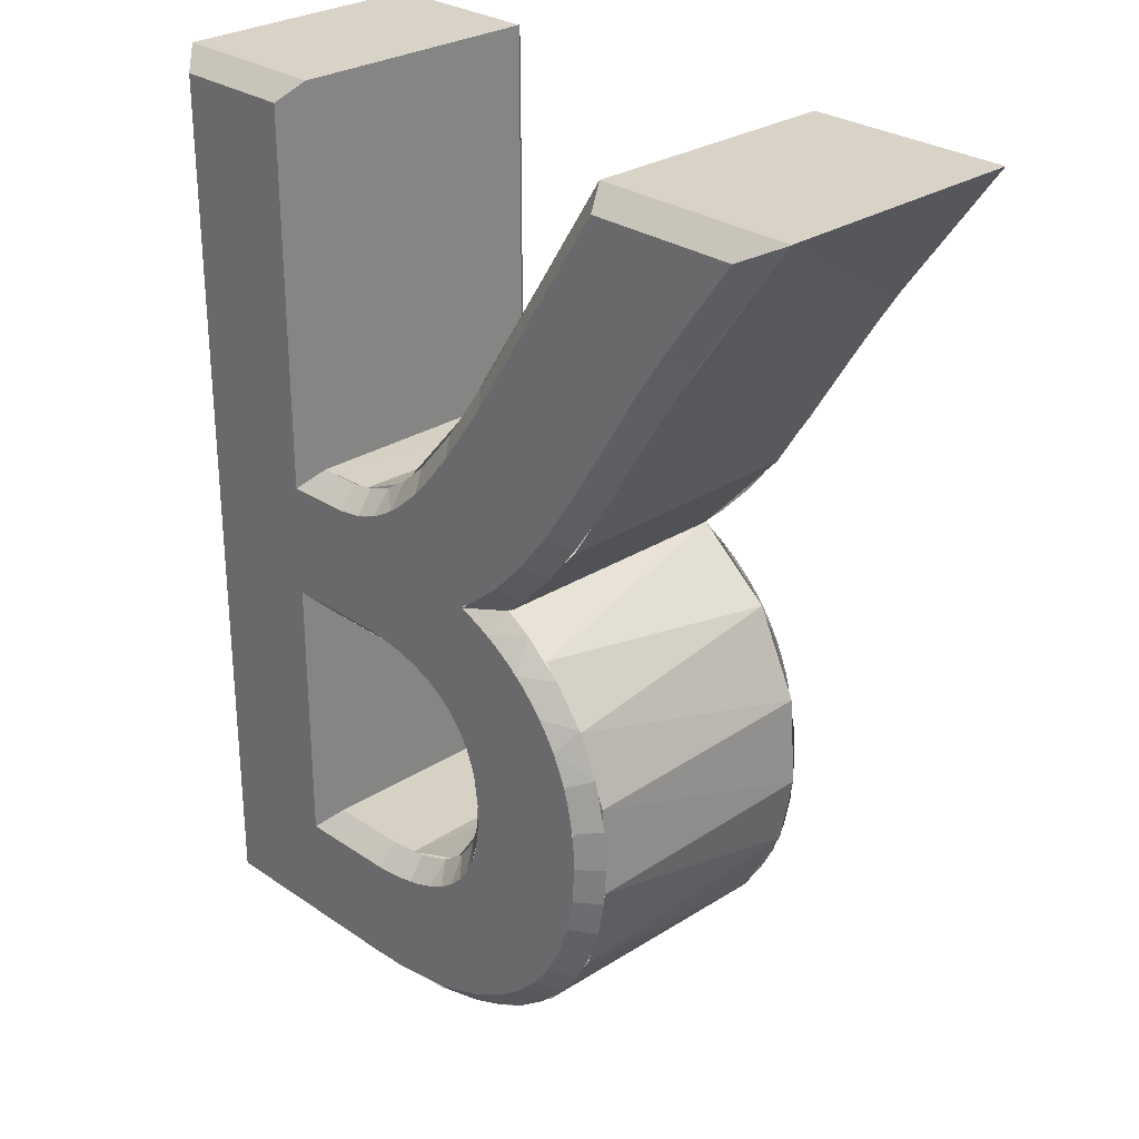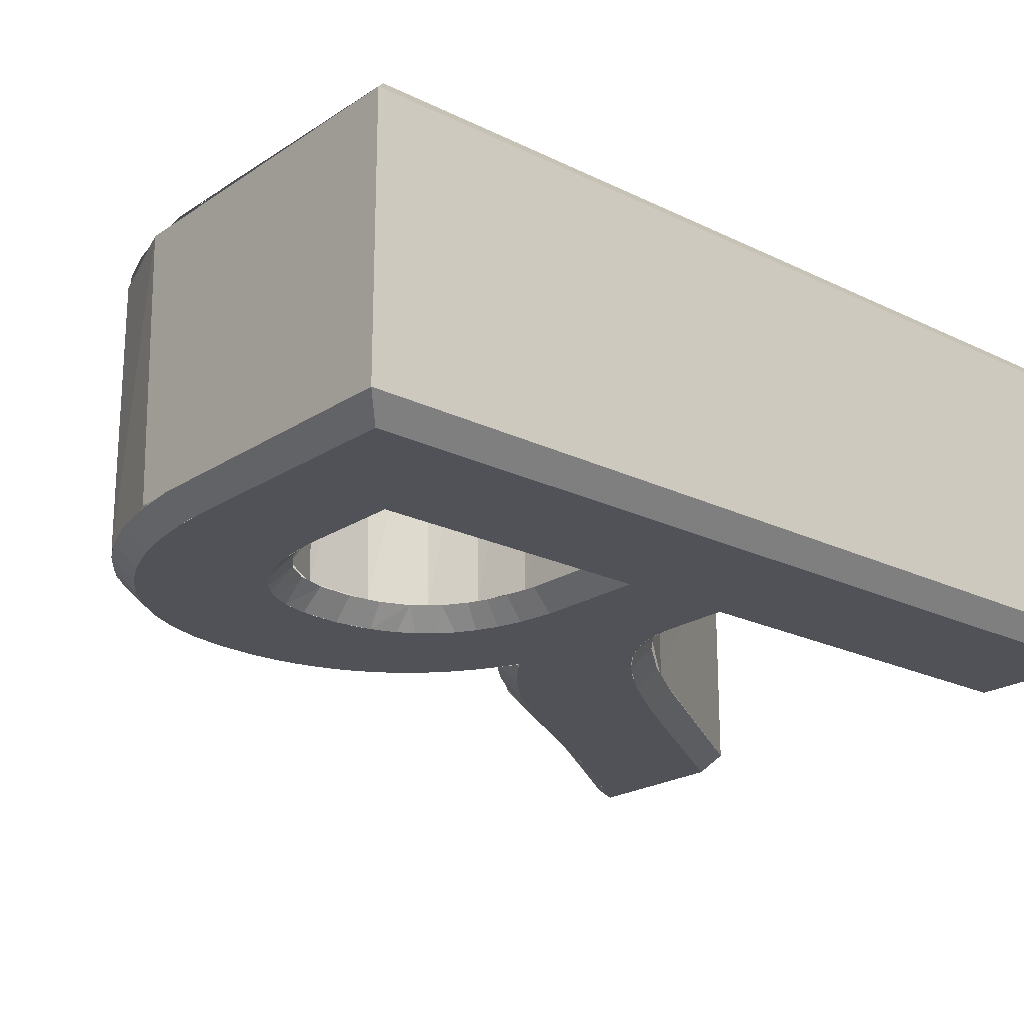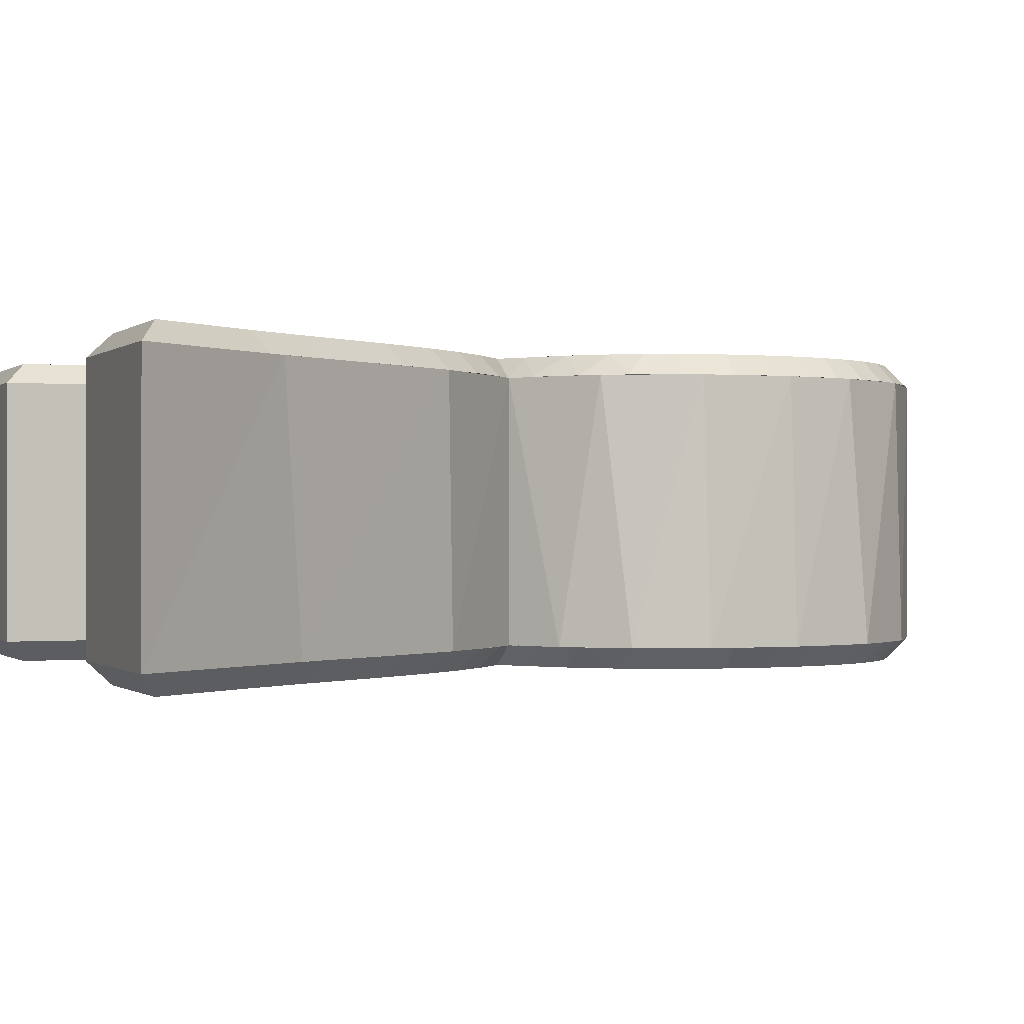
<metadata>
{"format":"obj","ext":"obj","renderer":"f3d","projection":"perspective","resolution":1024,"background":"white","views":[{"elev":28.0,"azim":46.0,"up":"+Z"},{"elev":-21.5,"azim":-131.0,"up":"+Y"},{"elev":-0.4,"azim":67.8,"up":"+Y"}]}
</metadata>
<code>
v -0.1732 0.116 -0.043
v -0.1572 0.09997 -0.059
v -0.1732 0.116 -0.257
v -0.1572 0.09997 -0.241
v -0.09273 0.116 -0.2566
v -0.0937 0.09998 -0.2406
v -0.05711 0.116 -0.2521
v -0.06064 0.09999 -0.2364
v -0.03342 0.116 -0.2445
v -0.01965 0.116 -0.2377
v -0.03295 0.1 -0.2269
v -0.00791 0.116 -0.2295
v 0.001872 0.116 -0.22
v -0.01382 0.1 -0.2135
v 0.009765 0.116 -0.2091
v 0.01584 0.116 -0.1971
v -0.001258 0.1 -0.1963
v 0.02175 0.116 -0.1776
v 0.005998 0.09999 -0.1744
v 0.02396 0.116 -0.1465
v 0.007925 0.09998 -0.147
v 0.02006 0.116 -0.1186
v 0.004538 0.09999 -0.1227
v 0.01288 0.116 -0.09989
v 0.005761 0.116 -0.088
v -0.004208 0.1 -0.1017
v -0.00341 0.116 -0.07712
v -0.01479 0.116 -0.06744
v -0.01912 0.1 -0.08418
v -0.02853 0.116 -0.05911
v -0.0358 0.09997 -0.07342
v -0.04478 0.116 -0.05233
v -0.04996 0.09997 -0.06751
v -0.06371 0.116 -0.04726
v -0.06694 0.09997 -0.06296
v -0.09108 0.116 -0.04351
v -0.09236 0.09996 -0.05946
v -0.1572 0.09997 -0.059
v -0.1572 -0.1 -0.059
v -0.1572 0.09997 -0.241
v -0.1572 -0.1 -0.241
v -0.07563 0.09997 -0.2397
v -0.07162 -0.1 -0.2392
v -0.02291 0.09997 -0.2221
v -0.02021 -0.1 -0.2201
v 0.002957 0.09997 -0.1887
v 0.004007 -0.1 -0.1856
v 0.007638 0.09997 -0.135
v 0.007131 -0.1 -0.1316
v -0.009263 0.09997 -0.09292
v -0.01139 -0.1 -0.0904
v -0.04086 0.09997 -0.07076
v -0.04336 -0.1 -0.0697
v -0.07962 0.09997 -0.06029
v -0.08351 -0.1 -0.05987
v -0.1572 -0.1 -0.059
v -0.1732 -0.116 -0.043
v -0.1572 -0.1 -0.241
v -0.1732 -0.116 -0.257
v -0.09374 -0.1 -0.2407
v -0.09269 -0.116 -0.2566
v -0.06068 -0.1001 -0.2364
v -0.05706 -0.1161 -0.2521
v -0.03298 -0.1001 -0.2269
v -0.03342 -0.116 -0.2445
v -0.01965 -0.116 -0.2377
v -0.01384 -0.1001 -0.2135
v -0.00791 -0.116 -0.2295
v 0.001872 -0.116 -0.22
v -0.001275 -0.1001 -0.1964
v 0.009765 -0.116 -0.2091
v 0.01584 -0.116 -0.1971
v 0.005987 -0.1001 -0.1745
v 0.02176 -0.1161 -0.1775
v 0.007928 -0.1 -0.1471
v 0.02395 -0.1161 -0.1465
v 0.00455 -0.1001 -0.1228
v 0.02004 -0.1161 -0.1185
v -0.004189 -0.1001 -0.1018
v 0.01288 -0.116 -0.09989
v 0.005761 -0.116 -0.088
v -0.01909 -0.1001 -0.08421
v -0.00341 -0.116 -0.07712
v -0.01479 -0.116 -0.06744
v -0.0358 -0.1 -0.07342
v -0.02853 -0.116 -0.05911
v -0.04996 -0.1 -0.06751
v -0.04478 -0.116 -0.05233
v -0.06694 -0.1 -0.06296
v -0.06371 -0.116 -0.04726
v -0.09233 -0.1001 -0.05949
v -0.09112 -0.116 -0.04349
v -0.07265 0.09997 -0.3563
v -0.2712 0.116 -0.341
v -0.2872 0.09997 -0.357
v -0.2712 0.116 0.341
v -0.2872 0.09997 0.357
v -0.1732 0.116 0.341
v -0.1572 0.09997 0.357
v -0.1732 0.116 0.045
v -0.1572 0.09997 0.061
v -0.1222 0.116 0.04519
v -0.1232 0.09997 0.06118
v -0.1009 0.116 0.04805
v -0.1047 0.09999 0.06366
v -0.08301 0.116 0.05433
v -0.06396 0.116 0.06492
v -0.0842 0.09999 0.0714
v -0.06645 0.09997 0.08318
v -0.03568 0.116 0.08896
v -0.04692 0.09997 0.1004
v -0.002722 0.116 0.1269
v -0.01526 0.09997 0.1368
v 0.03209 0.116 0.1754
v 0.0189 0.09996 0.1844
v 0.1388 0.116 0.341
v 0.1301 0.09997 0.357
v 0.2558 0.116 0.341
v 0.2872 0.09997 0.357
v 0.201 0.116 0.2648
v 0.2141 0.09996 0.2557
v 0.1705 0.116 0.2183
v 0.184 0.09997 0.2098
v 0.1253 0.116 0.1452
v 0.1387 0.09997 0.1365
v 0.09563 0.116 0.1017
v 0.1085 0.09996 0.09214
v 0.07188 0.116 0.07156
v 0.08395 0.09996 0.06104
v 0.04646 0.116 0.04497
v 0.05731 0.09996 0.0332
v 0.01214 0.1164 0.01693
v 0.03706 0.116 0.004766
v 0.04188 0.09968 0.02007
v 0.0666 0.1159 -0.01575
v 0.06174 0.09995 0.008211
v 0.09037 0.1159 -0.04072
v 0.09088 0.09994 -0.01668
v 0.1041 0.116 -0.06239
v 0.1137 0.09994 -0.04649
v 0.1147 0.1159 -0.08598
v 0.1299 0.09994 -0.08072
v 0.1231 0.1159 -0.121
v 0.139 0.09995 -0.1188
v 0.1248 0.116 -0.15
v 0.1409 0.09997 -0.1501
v 0.1231 0.116 -0.1785
v 0.139 0.09997 -0.1806
v 0.1178 0.116 -0.2051
v 0.1333 0.09997 -0.2093
v 0.1092 0.116 -0.2296
v 0.124 0.09997 -0.236
v 0.09743 0.116 -0.252
v 0.111 0.09997 -0.2605
v 0.08251 0.116 -0.272
v 0.09462 0.09997 -0.2826
v 0.06459 0.116 -0.2898
v 0.075 0.09997 -0.302
v 0.0438 0.116 -0.305
v 0.05237 0.09997 -0.3186
v 0.02025 0.116 -0.3177
v 0.02694 0.09997 -0.3323
v -0.005942 0.116 -0.3277
v -0.001089 0.09997 -0.343
v -0.03465 0.116 -0.335
v -0.03154 0.09997 -0.3508
v -0.07381 0.1159 -0.3403
v -0.04301 -0.1 -0.3545
v -0.2872 0.09997 -0.357
v -0.2872 -0.1 -0.357
v -0.2872 0.09997 0.357
v -0.2872 -0.1 0.357
v -0.1572 0.09997 0.357
v -0.1572 -0.1 0.357
v -0.1572 0.09997 0.061
v -0.1572 -0.1 0.061
v -0.102 0.09997 0.06289
v -0.1105 -0.1 0.06201
v -0.05614 0.09997 0.09117
v -0.06616 -0.1 0.08149
v -0.003815 0.09997 0.1511
v 0.00022 -0.1 0.1567
v 0.1301 0.09997 0.357
v 0.1301 -0.1 0.357
v 0.2872 0.09997 0.357
v 0.2053 0.09997 0.2432
v 0.2867 -0.1 0.357
v 0.1955 -0.1 0.228
v 0.111 0.09997 0.09357
v 0.1081 -0.1 0.08944
v 0.04339 0.09997 0.02029
v 0.04269 -0.1 0.02001
v 0.1024 0.09997 -0.02839
v 0.08012 -0.1 -0.004976
v 0.1146 -0.1 -0.0479
v 0.1354 0.09997 -0.09578
v 0.1367 -0.1 -0.1012
v 0.1408 0.09997 -0.1653
v 0.1404 -0.1 -0.1705
v 0.1302 0.09997 -0.2211
v 0.09811 0.09997 -0.2805
v 0.1235 -0.1 -0.2403
v 0.08399 -0.1 -0.2944
v 0.04304 0.09997 -0.3246
v 0.03854 -0.1 -0.3271
v -0.03585 0.09997 -0.3535
v -0.07387 -0.116 -0.3403
v -0.2872 -0.1 -0.357
v -0.2712 -0.116 -0.341
v -0.2872 -0.1 0.357
v -0.2712 -0.116 0.341
v -0.1572 -0.1 0.357
v -0.1732 -0.116 0.341
v -0.1572 -0.1 0.061
v -0.1732 -0.116 0.045
v -0.1232 -0.1 0.06117
v -0.1222 -0.116 0.0452
v -0.1047 -0.1001 0.06365
v -0.1008 -0.1161 0.04806
v -0.08423 -0.1001 0.07139
v -0.08301 -0.116 0.05433
v -0.06645 -0.1 0.08318
v -0.06392 -0.1161 0.06494
v -0.04696 -0.1 0.1003
v -0.03563 -0.116 0.08899
v -0.01531 -0.1 0.1368
v -0.002673 -0.116 0.127
v 0.01885 -0.1 0.1844
v 0.03214 -0.116 0.1755
v 0.1301 -0.1 0.357
v 0.1388 -0.116 0.341
v 0.2872 -0.1 0.357
v 0.2558 -0.116 0.341
v 0.2141 -0.1 0.2557
v 0.2009 -0.116 0.2648
v 0.184 -0.1 0.2098
v 0.1704 -0.116 0.2183
v 0.1388 -0.1 0.1366
v 0.1253 -0.116 0.1452
v 0.1085 -0.1 0.09218
v 0.0956 -0.116 0.1016
v 0.08398 -0.1 0.06107
v 0.07185 -0.116 0.07152
v 0.05735 -0.1 0.03324
v 0.04642 -0.116 0.04494
v 0.04189 -0.09975 0.02007
v 0.01201 -0.1164 0.01691
v 0.0617 -0.1 0.008242
v 0.0371 -0.116 0.00474
v 0.09085 -0.1 -0.01664
v 0.06663 -0.116 -0.01578
v 0.1137 -0.1 -0.04645
v 0.0904 -0.116 -0.04076
v 0.1041 -0.116 -0.06239
v 0.1299 -0.1 -0.08067
v 0.1147 -0.116 -0.08602
v 0.139 -0.1 -0.1188
v 0.1231 -0.116 -0.121
v 0.1409 -0.1 -0.1501
v 0.1248 -0.116 -0.15
v 0.139 -0.1 -0.1806
v 0.1231 -0.116 -0.1785
v 0.1333 -0.1 -0.2093
v 0.1178 -0.116 -0.2051
v 0.124 -0.1 -0.236
v 0.1092 -0.116 -0.2296
v 0.111 -0.1 -0.2605
v 0.09743 -0.116 -0.252
v 0.09462 -0.1 -0.2826
v 0.08251 -0.116 -0.272
v 0.075 -0.1 -0.302
v 0.06459 -0.116 -0.2898
v 0.05237 -0.1 -0.3186
v 0.0438 -0.116 -0.305
v 0.02694 -0.1 -0.3323
v 0.02025 -0.116 -0.3177
v -0.001089 -0.1 -0.343
v -0.005942 -0.116 -0.3277
v -0.03154 -0.1 -0.3508
v -0.03465 -0.116 -0.335
v -0.07259 -0.1 -0.3563
v -0.1732 -0.116 -0.043
v -0.1732 -0.116 -0.257
v -0.09272 -0.116 -0.2566
v -0.06732 -0.116 -0.2538
v -0.04929 -0.116 -0.2499
v -0.03342 -0.116 -0.2445
v -0.01965 -0.116 -0.2377
v -0.00791 -0.116 -0.2295
v 0.001872 -0.116 -0.22
v 0.009765 -0.116 -0.2091
v 0.01584 -0.116 -0.1971
v 0.02016 -0.116 -0.1839
v 0.02281 -0.116 -0.1695
v 0.02397 -0.116 -0.1465
v 0.02155 -0.116 -0.126
v 0.01809 -0.116 -0.1126
v 0.01288 -0.116 -0.09989
v 0.005761 -0.116 -0.088
v -0.00341 -0.116 -0.07712
v -0.01479 -0.116 -0.06744
v -0.02853 -0.116 -0.05911
v -0.04478 -0.116 -0.05233
v -0.06371 -0.116 -0.04726
v -0.0911 -0.116 -0.04349
v -0.09916 -0.116 -0.341
v -0.2712 -0.116 -0.341
v -0.2712 -0.116 0.341
v -0.1732 -0.116 0.341
v -0.1732 -0.116 0.045
v -0.1222 -0.116 0.04519
v -0.1076 -0.116 0.04683
v -0.09544 -0.116 0.04969
v -0.08301 -0.116 0.05433
v -0.07015 -0.116 0.06115
v -0.05666 -0.116 0.0705
v -0.04233 -0.116 0.08277
v -0.02697 -0.116 0.09833
v -0.002695 -0.116 0.1269
v 0.03212 -0.116 0.1754
v 0.1388 -0.116 0.341
v 0.2558 -0.116 0.341
v 0.2183 -0.116 0.2891
v 0.1919 -0.116 0.2513
v 0.1705 -0.116 0.2183
v 0.1253 -0.116 0.1452
v 0.09561 -0.116 0.1016
v 0.07187 -0.116 0.07154
v 0.04644 -0.116 0.04496
v 0.02586 -0.116 0.02771
v 0.01084 -0.116 0.017
v 0.02842 -0.116 0.009131
v 0.04463 -0.116 4.6e-05
v 0.05945 -0.116 -0.01022
v 0.07284 -0.116 -0.02163
v 0.08477 -0.116 -0.03415
v 0.09521 -0.116 -0.04775
v 0.1041 -0.116 -0.06239
v 0.1115 -0.116 -0.07804
v 0.1173 -0.116 -0.09466
v 0.1215 -0.116 -0.1122
v 0.124 -0.116 -0.1307
v 0.1248 -0.116 -0.15
v 0.1231 -0.116 -0.1785
v 0.1178 -0.116 -0.2051
v 0.1092 -0.116 -0.2296
v 0.09743 -0.116 -0.252
v 0.08251 -0.116 -0.272
v 0.06459 -0.116 -0.2898
v 0.0438 -0.116 -0.305
v 0.02025 -0.116 -0.3177
v -0.005942 -0.116 -0.3277
v -0.03465 -0.116 -0.335
v -0.06576 -0.116 -0.3395
v -0.1732 0.116 -0.043
v -0.1732 0.116 -0.257
v -0.09272 0.116 -0.2566
v -0.06732 0.116 -0.2538
v -0.04929 0.116 -0.2499
v -0.03342 0.116 -0.2445
v -0.01965 0.116 -0.2377
v -0.00791 0.116 -0.2295
v 0.001872 0.116 -0.22
v 0.009765 0.116 -0.2091
v 0.01584 0.116 -0.1971
v 0.02016 0.116 -0.1839
v 0.02281 0.116 -0.1695
v 0.02397 0.116 -0.1465
v 0.02155 0.116 -0.126
v 0.01809 0.116 -0.1126
v 0.01288 0.116 -0.09989
v 0.005761 0.116 -0.088
v -0.00341 0.116 -0.07712
v -0.01479 0.116 -0.06744
v -0.02853 0.116 -0.05911
v -0.04478 0.116 -0.05233
v -0.06371 0.116 -0.04726
v -0.0911 0.116 -0.04349
v -0.09916 0.116 -0.341
v -0.2712 0.116 -0.341
v -0.2712 0.116 0.341
v -0.1732 0.116 0.341
v -0.1732 0.116 0.045
v -0.1222 0.116 0.04519
v -0.1076 0.116 0.04683
v -0.09544 0.116 0.04969
v -0.08301 0.116 0.05433
v -0.07015 0.116 0.06115
v -0.05666 0.116 0.0705
v -0.04233 0.116 0.08277
v -0.02697 0.116 0.09833
v -0.002695 0.116 0.1269
v 0.03212 0.116 0.1754
v 0.1388 0.116 0.341
v 0.2558 0.116 0.341
v 0.2183 0.116 0.2891
v 0.1919 0.116 0.2513
v 0.1705 0.116 0.2183
v 0.1253 0.116 0.1452
v 0.09561 0.116 0.1016
v 0.07187 0.116 0.07154
v 0.04644 0.116 0.04496
v 0.02586 0.116 0.02771
v 0.01084 0.116 0.017
v 0.02842 0.116 0.009131
v 0.04463 0.116 4.6e-05
v 0.05945 0.116 -0.01022
v 0.07284 0.116 -0.02163
v 0.08477 0.116 -0.03415
v 0.09521 0.116 -0.04775
v 0.1041 0.116 -0.06239
v 0.1115 0.116 -0.07804
v 0.1173 0.116 -0.09466
v 0.1215 0.116 -0.1122
v 0.124 0.116 -0.1307
v 0.1248 0.116 -0.15
v 0.1231 0.116 -0.1785
v 0.1178 0.116 -0.2051
v 0.1092 0.116 -0.2296
v 0.09743 0.116 -0.252
v 0.08251 0.116 -0.272
v 0.06459 0.116 -0.2898
v 0.0438 0.116 -0.305
v 0.02025 0.116 -0.3177
v -0.005942 0.116 -0.3277
v -0.03465 0.116 -0.335
v -0.06576 0.116 -0.3395
f 1 37 2
f 1 36 37
f 3 2 4
f 3 1 2
f 5 4 6
f 5 3 4
f 7 6 8
f 7 5 6
f 9 8 11
f 9 7 8
f 10 9 11
f 12 11 14
f 12 10 11
f 13 12 14
f 15 14 17
f 15 13 14
f 16 15 17
f 18 17 19
f 18 16 17
f 20 19 21
f 20 18 19
f 22 21 23
f 22 20 21
f 24 23 26
f 24 22 23
f 25 24 26
f 27 26 29
f 27 25 26
f 28 27 29
f 30 29 31
f 30 28 29
f 32 31 33
f 32 30 31
f 34 33 35
f 34 32 33
f 36 35 37
f 36 34 35
f 38 55 39
f 38 54 55
f 40 39 41
f 40 38 39
f 42 41 43
f 42 40 41
f 44 43 45
f 44 42 43
f 46 45 47
f 46 44 45
f 48 47 49
f 48 46 47
f 50 49 51
f 50 48 49
f 52 51 53
f 52 50 51
f 54 53 55
f 54 52 53
f 56 92 57
f 56 91 92
f 58 57 59
f 58 56 57
f 60 59 61
f 60 58 59
f 62 61 63
f 62 60 61
f 64 63 65
f 64 62 63
f 64 65 66
f 67 66 68
f 67 64 66
f 67 68 69
f 70 69 71
f 70 67 69
f 70 71 72
f 73 72 74
f 73 70 72
f 75 74 76
f 75 73 74
f 77 76 78
f 77 75 76
f 79 78 80
f 79 77 78
f 79 80 81
f 82 81 83
f 82 79 81
f 82 83 84
f 85 84 86
f 85 82 84
f 87 86 88
f 87 85 86
f 89 88 90
f 89 87 88
f 91 90 92
f 91 89 90
f 94 93 95
f 94 167 93
f 96 95 97
f 96 94 95
f 98 97 99
f 98 96 97
f 100 99 101
f 100 98 99
f 102 101 103
f 102 100 101
f 104 103 105
f 104 102 103
f 106 105 108
f 106 104 105
f 107 106 108
f 107 108 109
f 110 109 111
f 110 107 109
f 112 111 113
f 112 110 111
f 114 113 115
f 114 112 113
f 116 115 117
f 116 114 115
f 118 117 119
f 118 116 117
f 120 119 121
f 120 118 119
f 122 121 123
f 122 120 121
f 124 123 125
f 124 122 123
f 126 125 127
f 126 124 125
f 128 127 129
f 128 126 127
f 130 129 131
f 130 128 129
f 132 131 134
f 132 130 131
f 133 132 134
f 133 134 136
f 135 133 136
f 135 136 138
f 137 135 138
f 137 138 140
f 139 137 140
f 141 140 142
f 141 139 140
f 143 142 144
f 143 141 142
f 145 144 146
f 145 143 144
f 147 146 148
f 147 145 146
f 149 148 150
f 149 147 148
f 151 150 152
f 151 149 150
f 153 152 154
f 153 151 152
f 155 154 156
f 155 153 154
f 157 156 158
f 157 155 156
f 159 158 160
f 159 157 158
f 161 160 162
f 161 159 160
f 163 162 164
f 163 161 162
f 165 164 166
f 165 163 164
f 167 166 93
f 167 165 166
f 169 168 170
f 169 206 168
f 171 170 172
f 171 169 170
f 173 172 174
f 173 171 172
f 175 174 176
f 175 173 174
f 177 176 178
f 177 175 176
f 177 178 180
f 179 177 180
f 181 180 182
f 181 179 180
f 183 182 184
f 183 181 182
f 185 184 187
f 185 183 184
f 186 185 187
f 186 187 188
f 189 188 190
f 189 186 188
f 191 190 192
f 191 189 190
f 191 192 194
f 193 191 194
f 193 194 195
f 196 195 197
f 196 193 195
f 198 197 199
f 198 196 197
f 200 199 202
f 200 198 199
f 201 200 202
f 201 202 203
f 204 203 205
f 204 201 203
f 206 205 168
f 206 204 205
f 208 207 209
f 208 281 207
f 210 209 211
f 210 208 209
f 212 211 213
f 212 210 211
f 214 213 215
f 214 212 213
f 216 215 217
f 216 214 215
f 218 217 219
f 218 216 217
f 220 219 221
f 220 218 219
f 220 221 223
f 222 220 223
f 224 223 225
f 224 222 223
f 226 225 227
f 226 224 225
f 228 227 229
f 228 226 227
f 230 229 231
f 230 228 229
f 232 231 233
f 232 230 231
f 234 233 235
f 234 232 233
f 236 235 237
f 236 234 235
f 238 237 239
f 238 236 237
f 240 239 241
f 240 238 239
f 242 241 243
f 242 240 241
f 244 243 245
f 244 242 243
f 246 245 247
f 246 244 245
f 246 247 249
f 248 246 249
f 248 249 251
f 250 248 251
f 250 251 253
f 252 250 253
f 252 253 254
f 255 254 256
f 255 252 254
f 257 256 258
f 257 255 256
f 259 258 260
f 259 257 258
f 261 260 262
f 261 259 260
f 263 262 264
f 263 261 262
f 265 264 266
f 265 263 264
f 267 266 268
f 267 265 266
f 269 268 270
f 269 267 268
f 271 270 272
f 271 269 270
f 273 272 274
f 273 271 272
f 275 274 276
f 275 273 274
f 277 276 278
f 277 275 276
f 279 278 280
f 279 277 278
f 281 280 207
f 281 279 280
f 321 322 323
f 321 323 324
f 321 324 325
f 321 325 320
f 320 325 326
f 320 326 319
f 319 326 327
f 319 327 318
f 318 327 317
f 317 327 328
f 317 328 316
f 316 328 315
f 315 328 314
f 314 328 329
f 314 329 313
f 313 329 312
f 312 329 311
f 308 309 310
f 310 311 329
f 310 329 330
f 310 330 331
f 310 331 332
f 310 332 333
f 310 333 334
f 310 334 335
f 310 335 336
f 310 336 305
f 310 305 282
f 308 310 282
f 305 336 304
f 304 336 337
f 304 337 303
f 303 337 302
f 302 337 338
f 302 338 301
f 301 338 300
f 300 338 339
f 300 339 299
f 299 339 340
f 299 340 298
f 298 340 341
f 298 341 297
f 297 341 296
f 296 341 342
f 296 342 295
f 295 342 343
f 295 343 294
f 294 343 344
f 294 344 293
f 293 344 292
f 292 344 345
f 292 345 291
f 291 345 290
f 290 345 289
f 289 345 346
f 289 346 288
f 288 346 287
f 287 346 286
f 286 346 347
f 286 347 285
f 285 347 284
f 308 282 283
f 284 347 348
f 283 284 348
f 283 348 349
f 283 349 350
f 283 350 351
f 283 351 352
f 283 352 353
f 283 353 354
f 283 354 306
f 283 306 307
f 308 283 307
f 394 395 396
f 394 396 397
f 394 397 398
f 394 398 393
f 393 398 399
f 393 399 392
f 392 399 400
f 392 400 391
f 391 400 390
f 390 400 401
f 390 401 389
f 389 401 388
f 388 401 387
f 387 401 402
f 387 402 386
f 386 402 385
f 385 402 384
f 381 382 383
f 383 384 402
f 383 402 403
f 383 403 404
f 383 404 405
f 383 405 406
f 383 406 407
f 383 407 408
f 383 408 409
f 383 409 378
f 383 378 355
f 381 383 355
f 378 409 377
f 377 409 410
f 377 410 376
f 376 410 375
f 375 410 411
f 375 411 374
f 374 411 373
f 373 411 412
f 373 412 372
f 372 412 413
f 372 413 371
f 371 413 414
f 371 414 370
f 370 414 369
f 369 414 415
f 369 415 368
f 368 415 416
f 368 416 367
f 367 416 417
f 367 417 366
f 366 417 365
f 365 417 418
f 365 418 364
f 364 418 363
f 363 418 362
f 362 418 419
f 362 419 361
f 361 419 360
f 360 419 359
f 359 419 420
f 359 420 358
f 358 420 357
f 381 355 356
f 357 420 421
f 356 357 421
f 356 421 422
f 356 422 423
f 356 423 424
f 356 424 425
f 356 425 426
f 356 426 427
f 356 427 379
f 356 379 380
f 381 356 380

</code>
